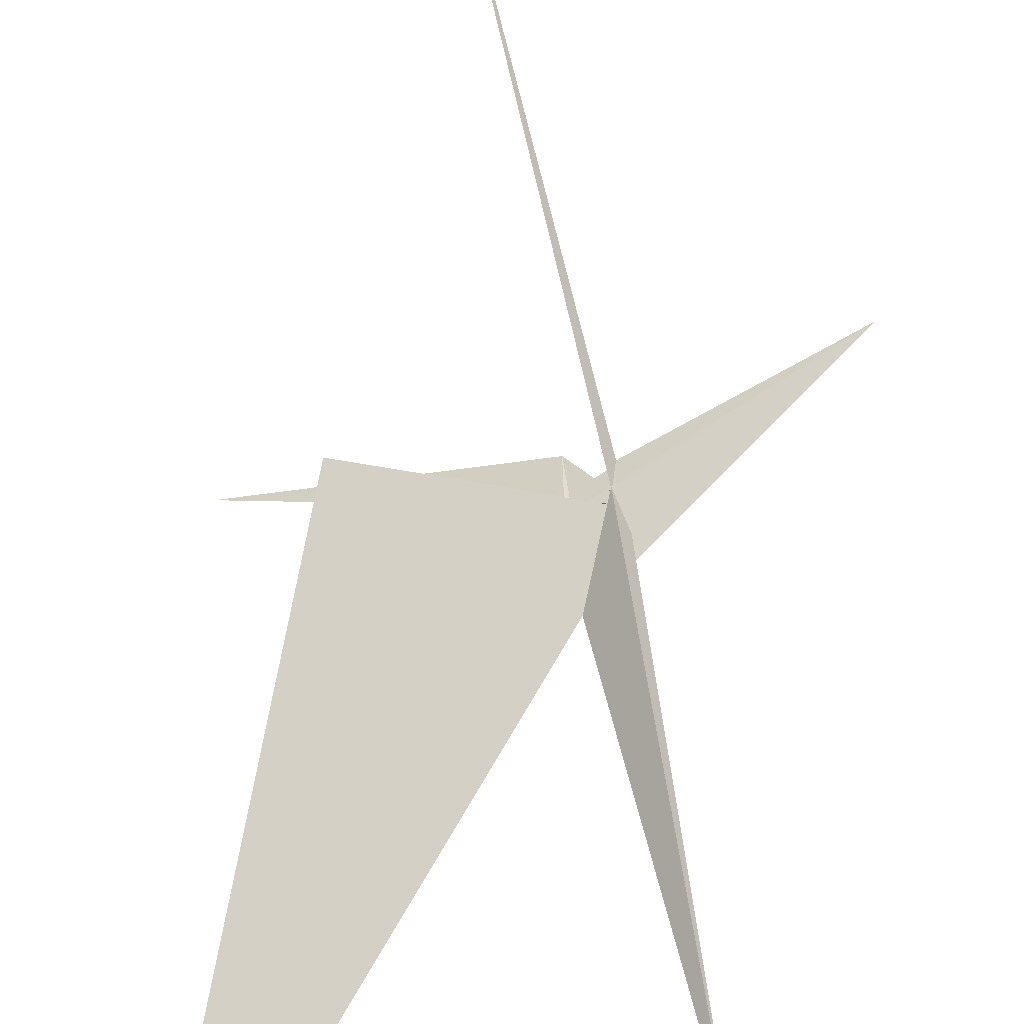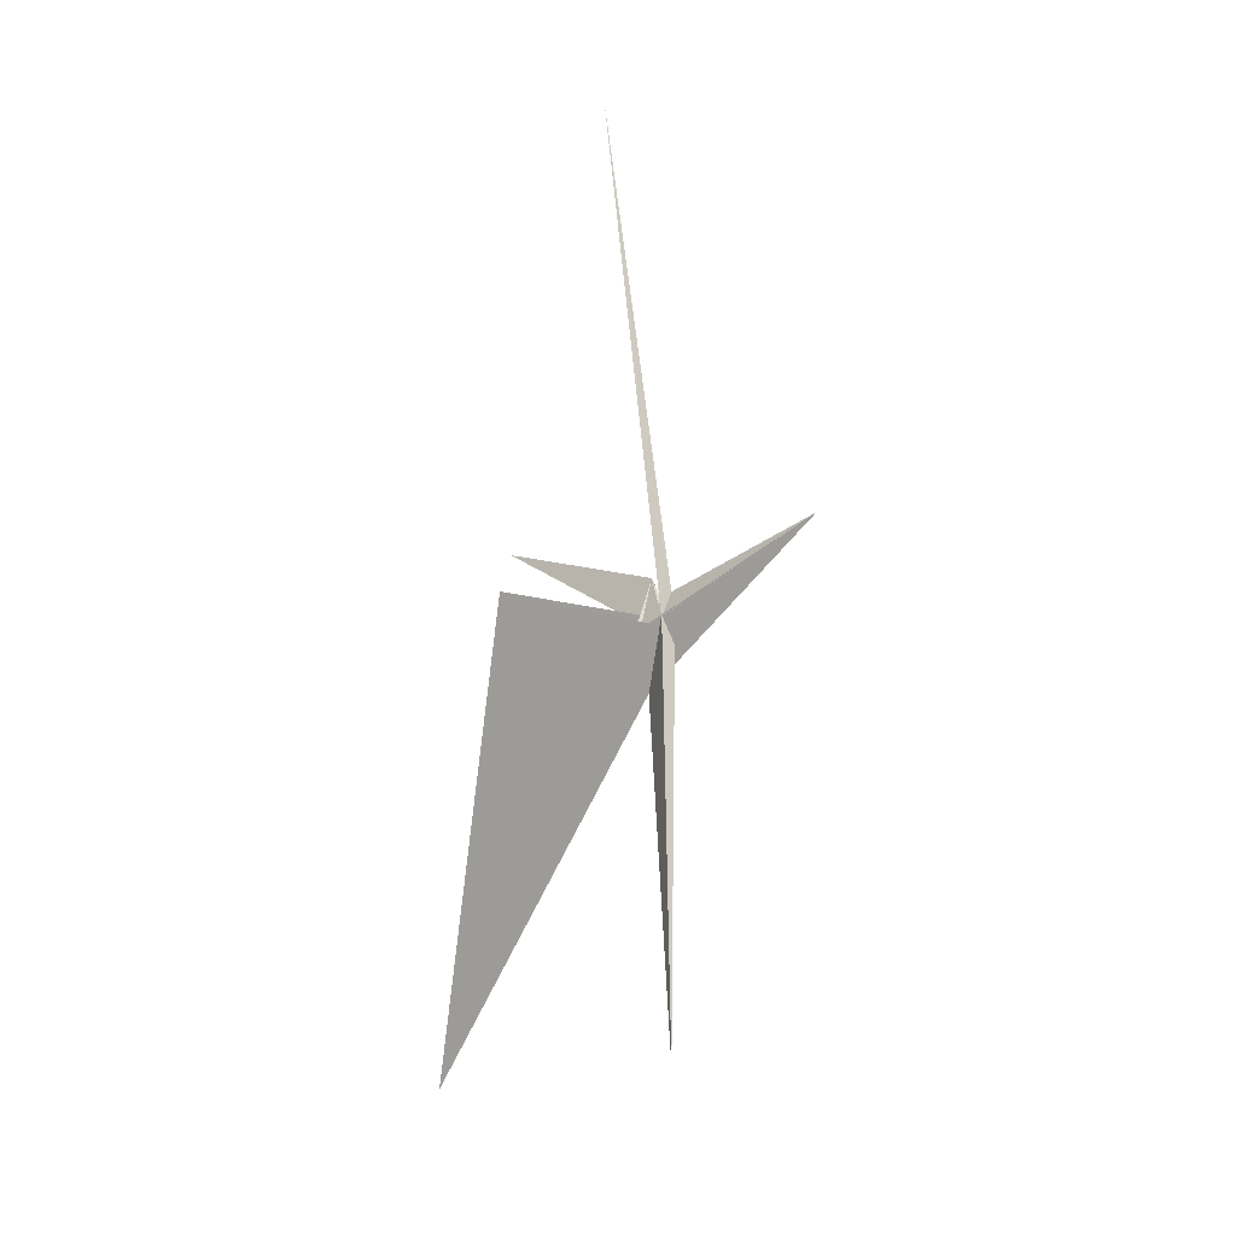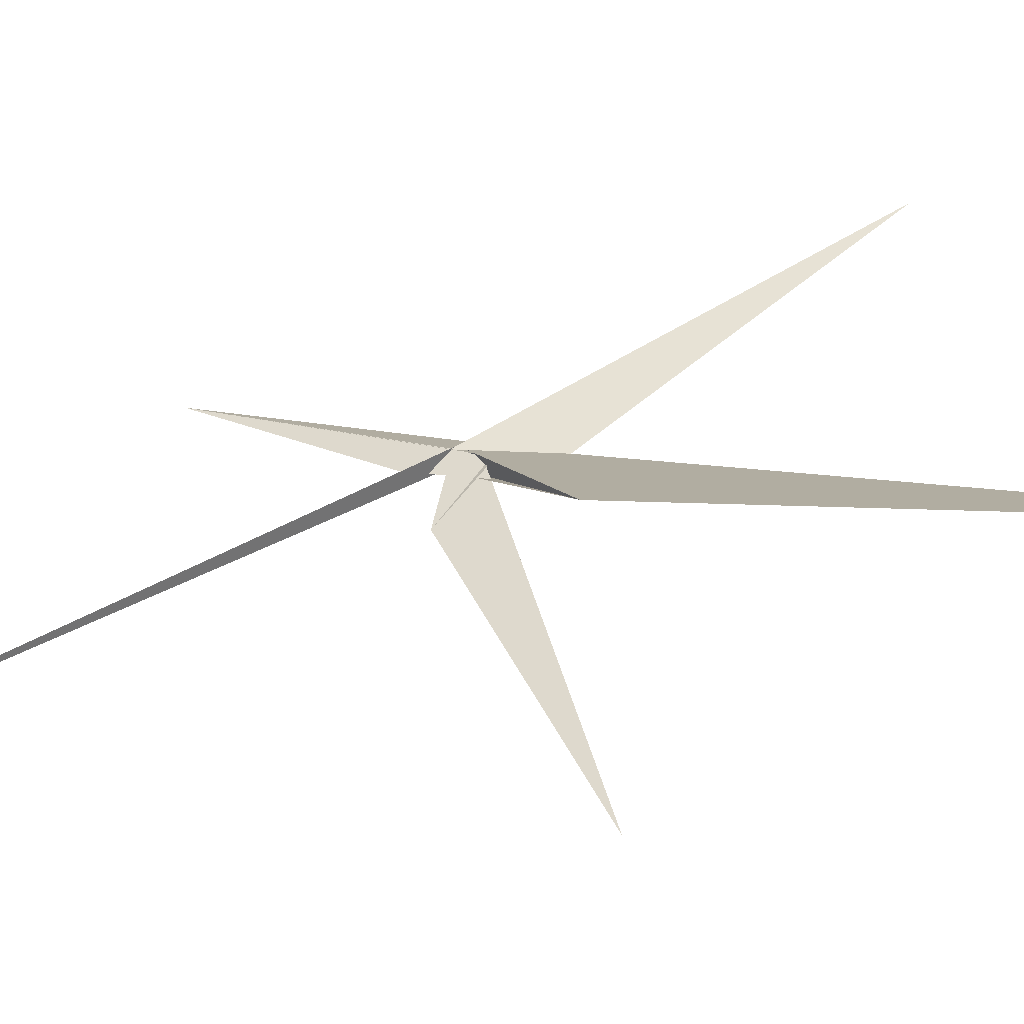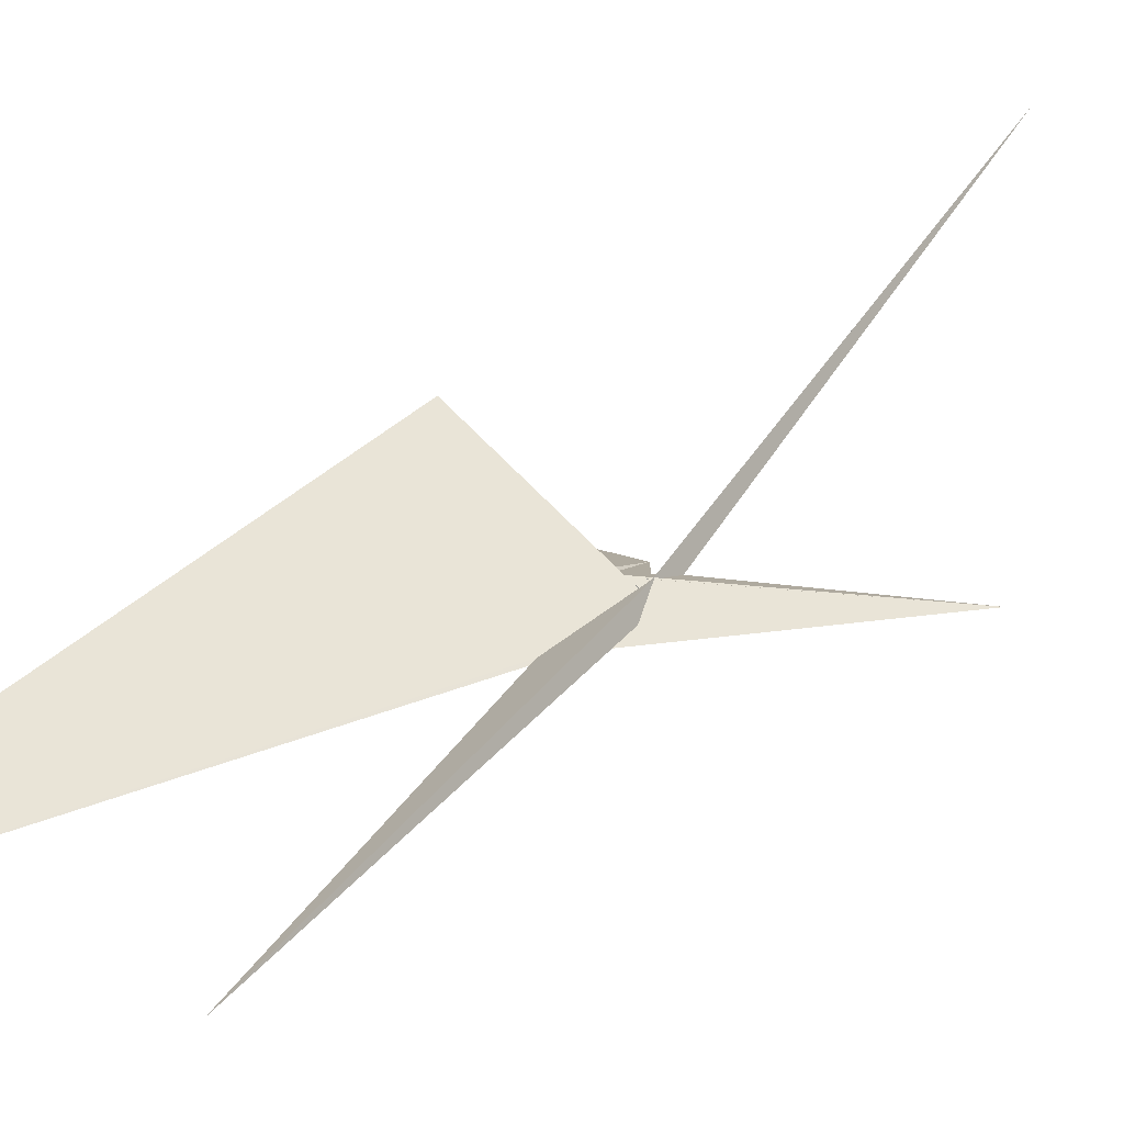
<metadata>
{"format":"obj","ext":"obj","renderer":"f3d","projection":"perspective","resolution":1024,"background":"white","views":[{"elev":74.4,"azim":-179.8,"up":"+Y"},{"elev":5.4,"azim":-155.0,"up":"+Z"},{"elev":13.1,"azim":58.0,"up":"+Y"},{"elev":52.5,"azim":-139.2,"up":"+Y"}]}
</metadata>
<code>
v -17.58 -0.6239 -7.13
v -29.18 -14.76 -12.35
v -0.5414 18.61 -0.5968
v 24.07 15.37 -14.29
v 11.2 7.842 -14.01
v 24.57 16.9 -13.37
v 49.98 15.76 -25.87
v -11.26 -3.271 -12
v -16.21 -14.19 -17.87
v -14.57 -1.957 -9.503
v -7.673 -3.026 -13.46
v -7.038 -9.756 41.09
v -6.38 -6.264 36.06
v -2.271 21.16 -6.484
v -112.9 227.3 -731
v -17.19 14.08 -35.15
v -8.832 16.32 -15.68
v 193.6 -160 912.6
v -20.17 5.284 -26.25
v -19.66 5.832 -25.87
v -1.331 19.52 -1.208
v -1.276 18.2 0.4719
v -291.1 36.26 187.8
v 44.53 5.728 -16.61
v 51.7 -56.77 59.62
v 459.1 -295.7 74.62
v 44.42 -6.061 -1.169
v 29.62 3.348 -135.5
v 30.32 2.999 -138.7
v 29.3 -9.656 -27.27
v 30.5 -10.86 -27.76
v 19.63 -1.464 -10.72
v 24.89 -8.099 -2.046
v -6.34 16.32 -15.94
v 313.5 24.85 32.93
v 505.7 -81.17 -935.8
v -3.798 -8.007 20.59
v -11.91 5.933 -24.69
v -5.957 18.47 -16.95
v -11.78 -2.231 -15.08
v -8.36 -1.111 -28.05
v 5.533 -6.791 -6.825
v 17.46 -9.458 -6.899
v -1.179 -10.95 -4.239
f 1 2 9 8 10 11 7 6 4 3 5
f 1 2 13 12 18 14 15 19 20 16 17
f 3 4 24 26 25 27 13 12 23 22 21
f 3 5 32 33 31 30 28 29 15 14 21
f 6 7 16 17 34 22 23 28 29 36 35
f 8 9 37 18 14 21 22 34 39 38 40
f 10 11 42 43 37 18 12 23 28 30 41
f 4 6 35 31 30 41 19 20 38 39 24
f 8 10 41 19 15 29 36 44 26 25 40
f 7 11 42 32 33 27 25 40 38 20 16
f 1 5 32 42 43 44 26 24 39 34 17
f 2 9 37 43 44 36 35 31 33 27 13

</code>
